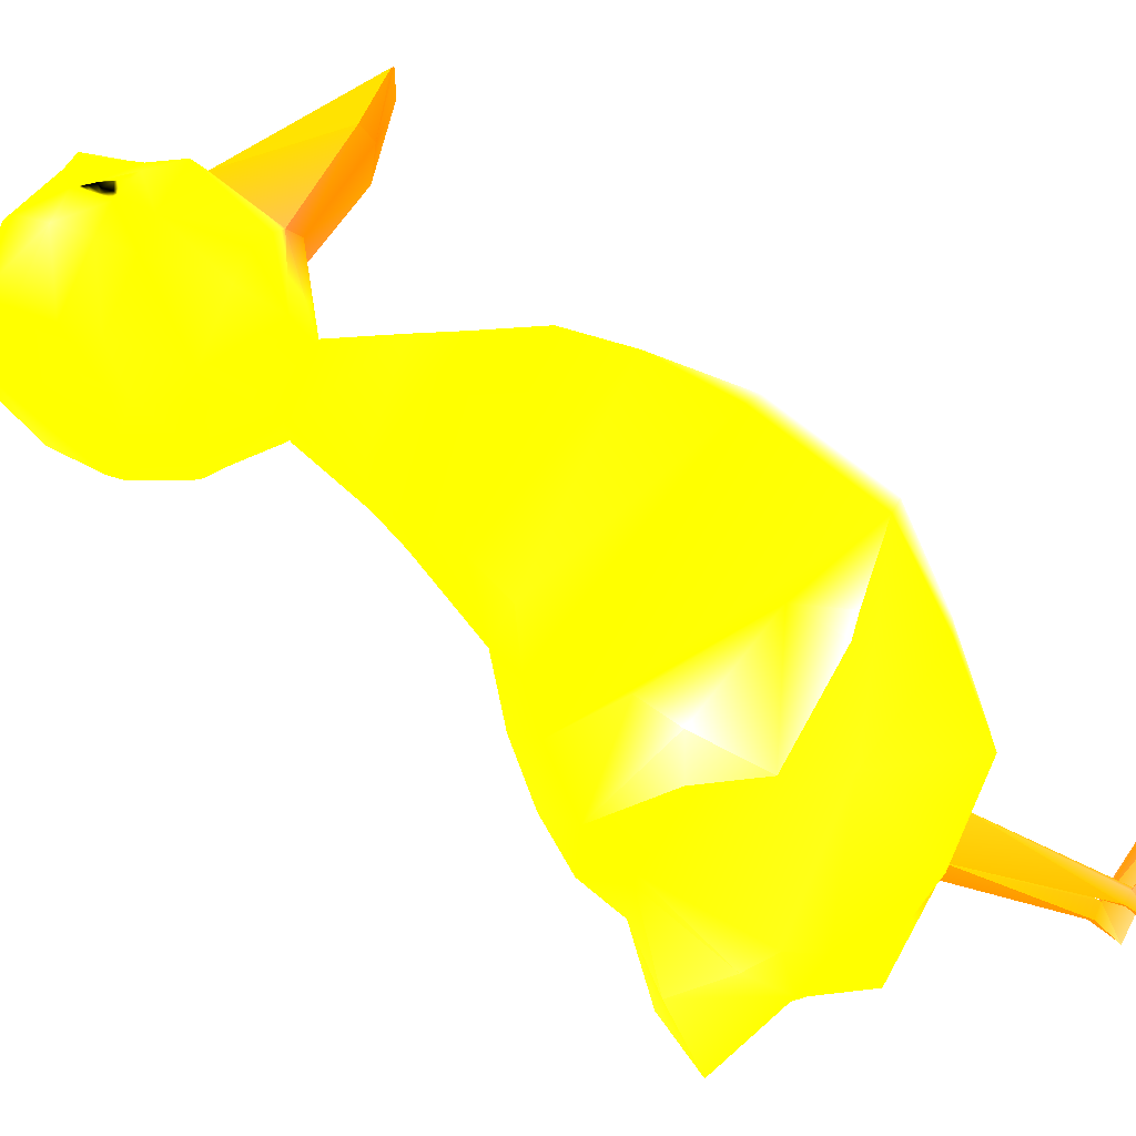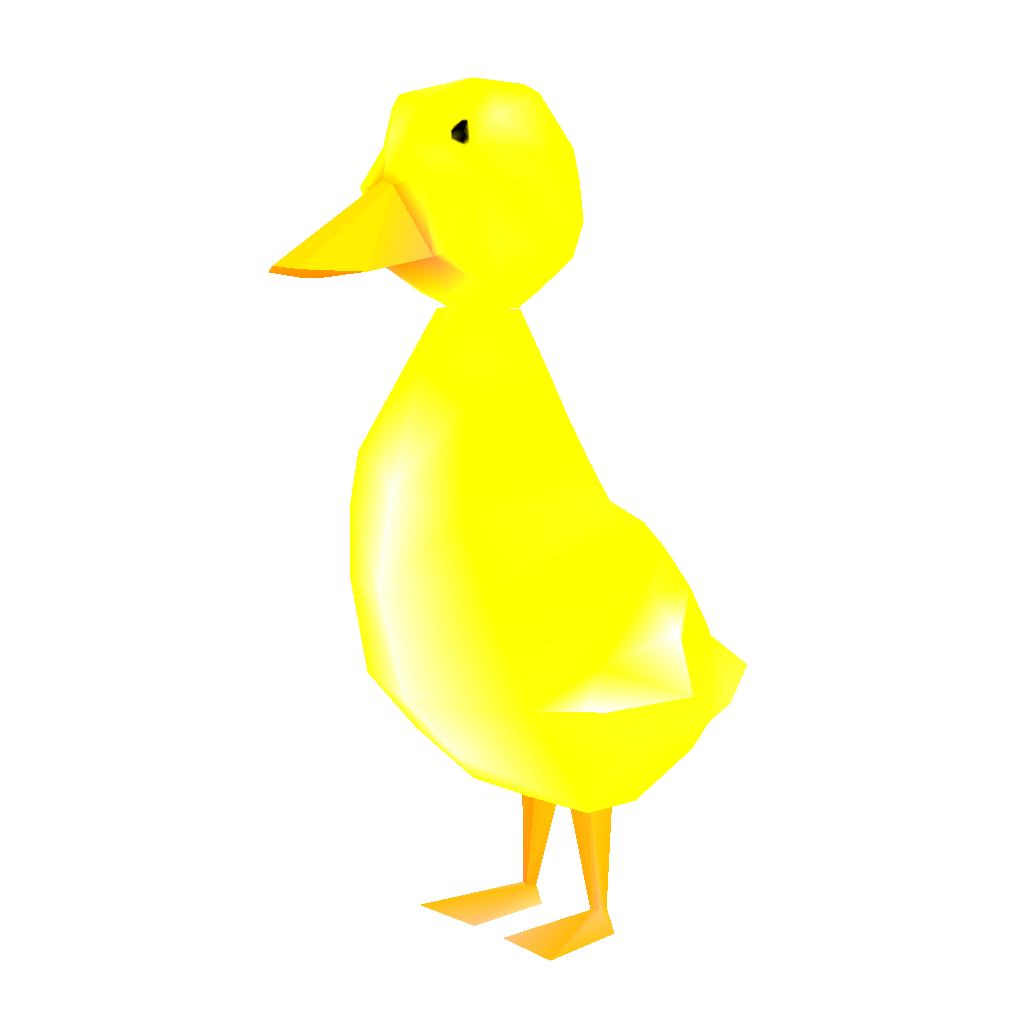
<metadata>
{"format":"obj","ext":"obj","renderer":"f3d","projection":"perspective","resolution":1024,"background":"white","views":[{"elev":79.9,"azim":-66.8,"up":"+Z"},{"elev":3.6,"azim":147.3,"up":"+Y"}]}
</metadata>
<code>
o Cube.001
v 0.4549 1.46 -1.292 0.9411 0.8392 0.0118
v 1.841 4.289 -1.327 0.9882 0.8627 0.0078
v -0.2763 1.453 -1.043 0.996 0.8627 0
v 0.167 4.376 -1.234 0.9411 0.8392 0.0431
v -0.01056 1.399 -0.2669 0.9411 0.8392 0.0235
v -0.01056 4.489 -0.2669 1 0.8666 0
v 0.4549 1.443 -0.2669 0.9411 0.8392 0.0039
v 1.989 4.489 -0.2669 0.9568 0.8706 0.6039
v -0.01056 4.489 -0.2669 1 0.8666 0
v 0.337 4.765 -1.117 0.9411 0.8392 0.0039
v 1.797 4.822 -1.236 1 0.8666 0
v 1.989 4.489 -0.2669 0.9568 0.8706 0.6039
v -0.01056 4.489 -0.2669 1 0.8666 0
v 0.3943 5.146 -0.8767 1 0.8666 0
v 1.618 5.304 -1.009 0.9411 0.8392 0
v 1.989 4.489 -0.2669 0.9568 0.8706 0.6039
v 0.5714 5.607 -0.2669 0.9411 0.8392 0.0039
v 0.5771 5.574 -0.8166 0.9843 0.8627 0.0039
v 1.496 5.662 -0.8244 0.9411 0.8392 0.0196
v 1.645 5.622 -0.2669 0.9411 0.8392 0
v 0.7343 6.196 -0.2669 1 0.8666 0.0078
v 0.7399 6.174 -0.5691 1 0.8666 0
v 1.302 6.191 -0.5691 0.9529 0.847 0
v 1.296 6.213 -0.2669 0.9411 0.8431 0.0588
v 1.418 2.561 -1.76 0.9411 0.8392 0.0196
v 1.86 2.521 -0.2669 0.9568 0.8666 0.5882
v 1.73 3.588 -1.55 0.9411 0.8392 0
v 2.126 3.556 -0.2669 0.9568 0.8706 0.6039
v -0.01056 2.171 -1.55 0.9411 0.8392 0.0549
v 0.9192 1.968 -1.646 0.9411 0.8392 0
v 1.302 1.955 -0.2669 0.9568 0.8706 0.6039
v -0.9743 1.892 -1.032 0.9411 0.8392 0
v -0.9743 1.61 -0.4436 1 0.8666 0
v -0.9743 1.485 -0.2669 0.9411 0.8392 0
v -1.084 2.161 -1.152 0.9411 0.8392 0.0549
v -1.258 1.964 -0.7054 0.9411 0.8392 0
v -1.258 1.982 -0.2669 1 0.8666 0
v -1.298 2.337 -1.22 0.9451 0.847 0.1843
v -1.601 2.685 -1.109 0.9451 0.8431 0.1294
v -1.894 2.26 -0.2669 0.9882 0.8588 0.0235
v -1.009 3.104 -1.234 0.9451 0.8392 0
v -1.061 3.087 -1.056 0.9411 0.8392 0
v -1.201 3.061 -0.2669 0.9411 0.8392 0.0471
v -0.5013 3.913 -1.191 0.9411 0.8392 0
v -0.8189 3.816 -0.2669 0.9411 0.8392 0.0353
v -0.8631 3.509 -1.123 0.9411 0.8392 0
v -1.092 3.447 -0.2669 0.9411 0.8392 0
v -0.1995 4.169 -1.259 0.996 0.8666 0
v -0.4471 4.178 -0.2669 0.996 0.8666 0.0157
v -0.09873 3.52 -1.568 0.9921 0.8666 0.098
v -0.2011 3.168 -1.832 0.9568 0.8706 0.6
v 0.6897 2.917 -1.814 1 0.8666 0
v -0.4614 3.044 -1.514 0.9568 0.8627 0.4745
v 0.8269 2.514 -1.758 0.9568 0.8706 0.5921
v -0.2582 2.588 -1.973 0.9451 0.8509 0.2941
v 0.6362 2.492 -1.812 0.9568 0.8706 0.6039
v 0.08933 1.457 -1.167 1 0.8666 0
v 0.2222 1.421 -0.2669 0.9411 0.8392 0.0078
v -0.1877 1.435 -0.7841 1 0.455 0
v -0.09913 1.417 -0.5255 1 0.4902 0.0039
v 0.7361 6.191 -0.5257 1 0.8666 0
v 1.298 6.206 -0.3676 0.9411 0.8392 0
v 0.1336 1.445 -0.8671 1 0.4863 0.0431
v 0.1779 1.433 -0.567 1 0.451 0
v -0.02271 0.4171 -0.9272 1 0.4392 0
v -0.01979 0.3867 -0.8426 1 0.4392 0
v 0.0721 0.4077 -0.9373 0.8666 0.451 0.2353
v 0.1033 0.3924 -0.8333 0.996 0.4392 0.0314
v -0.07257 0.1693 -0.9895 0.9921 0.4392 0.0667
v -0.09676 0.1762 -0.8538 1 0.5137 0.298
v 0.9923 0.1803 -1.467 1 0.4392 0.0275
v 0.9135 0.163 -0.5248 0.7843 0.4628 0.3019
v 1.236 8.306 -0.5237 0.9568 0.847 0
v 1.234 8.314 -0.2669 0.9411 0.8431 0.1882
v 0.6721 8.297 -0.2669 1 0.8666 0
v 0.6739 8.29 -0.5237 1 0.8666 0
v 0.7371 6.342 -0.8856 0.9411 0.8392 0.0039
v 1.299 6.358 -0.8856 1 0.8666 0
v 0.6749 8.174 -0.7907 0.9725 0.8509 0
v 1.237 8.191 -0.7907 0.9411 0.8392 0.0039
v 0.7368 6.692 -1.091 0.9607 0.847 0.0039
v 1.299 6.708 -1.091 1 0.8666 0.051
v 0.6746 7.898 -0.9688 0.9411 0.8392 0
v 1.237 7.914 -0.9688 0.949 0.8588 0.3216
v 1.817 6.624 -0.7774 0.8902 0.4392 0.1804
v 1.925 6.595 -0.2669 1 0.4392 0.0039
v 1.808 8.043 -0.522 1 0.8666 0
v 1.877 8.132 -0.2669 1 0.8666 0
v 1.738 6.663 -0.8838 1 0.8666 0.0157
v 1.614 7.825 -0.7889 1 0.9529 0
v 1.568 6.716 -1.021 1 0.8666 0
v 1.506 7.909 -0.9043 0.9843 0.9411 0
v 0.2269 6.604 -0.2669 0.9529 0.8431 0.0039
v 0.2867 6.638 -0.5726 0.9921 0.8627 0
v 0.2633 8.014 -0.2669 0.9451 0.8392 0
v 0.274 7.904 -0.5582 0.9411 0.8392 0
v 0.3594 6.654 -0.8876 1 0.8666 0
v 0.2997 7.691 -0.8006 1 0.8666 0
v 0.5235 6.668 -0.9963 0.949 0.8431 0
v 0.4308 7.294 -0.9709 0.9411 0.8392 0.0039
v 1.267 7.324 -1.029 1 0.8666 0
v 0.705 7.307 -1.029 0.9411 0.8392 0.0196
v 2.045 7.285 -0.4455 1 0.4941 0.0039
v 2.059 7.338 -0.2669 1 0.4941 0
v 1.979 7.333 -0.8354 1 0.8666 0.0039
v 1.537 7.333 -1.027 1 0.8666 0.0078
v 0.1059 7.054 -0.5653 0.9411 0.8392 0
v 0.05209 7.098 -0.2669 0.9411 0.8392 0
v 0.2072 7.001 -0.8432 1 0.8666 0
v 0.4262 6.994 -1.031 0.9411 0.8392 0.0118
v 2.568 6.46 -0.9047 0.996 0.4941 0.0039
v 2.676 6.431 -0.2669 1 0.4392 0
v 3.177 6.524 -0.2669 1 0.4941 0.0039
v 3.074 6.482 -0.5727 1 0.4941 0
v 1.252 7.619 -0.9987 0.9411 0.8392 0.0588
v 0.6898 7.602 -0.9987 0.9411 0.8392 0
v 1.927 7.664 -0.4838 1 0.8666 0
v 1.797 7.579 -0.8122 0.9058 0.8588 0.0745
v 1.521 7.621 -0.9656 1 0.9529 0
v 0.1374 7.463 -0.5617 1 0.8666 0
v 0.07322 7.525 -0.2669 0.9411 0.8392 0.1137
v 0.2453 7.422 -0.8219 1 0.8666 0
v 0.4285 7.144 -1.001 0.9411 0.8392 0.0039
v 1.968 7.735 -0.2669 0.996 0.8823 0.2314
v 1.66 7.693 -0.8533 0.2118 0.2039 0
v 1.612 7.777 -0.8662 0 0 0
v 1.591 7.763 -0.9173 0 0 0
v 1.562 7.813 -0.9134 0 0 0
v 1.691 7.666 -0.8438 1 0.9529 0
v 1.662 7.76 -0.795 0.9215 0.8784 0.0118
v 1.571 7.613 -0.9379 0.7137 0.6785 0
v 1.582 7.85 -0.8233 0.9568 0.9137 0
v 1.544 7.844 -0.9104 0 0 0
v 1.516 7.722 -0.9441 0.9607 0.9176 0
v 1.672 7.598 -0.8813 0.9725 0.9255 0.0196
v 1.727 7.672 -0.8034 1 0.9529 0
v 1.744 7.622 -0.8279 1 0.9529 0
v 1.544 7.88 -0.8638 1 0.9529 0
v 1.511 7.823 -0.9226 0.7137 0.6785 0
v 1.526 7.875 -0.9074 0.9882 0.9411 0
v 1.613 7.801 -0.8276 0.2314 0.2157 0
v 1.588 7.819 -0.8511 0 0 0
v 1.637 7.759 -0.8211 0 0 0
v 1.677 7.713 -0.8194 1 0.9529 0
v 1.563 7.847 -0.8669 0 0 0
v 1.736 7.647 -0.8156 1 0.9529 0
v 1.535 7.877 -0.8856 0.9882 0.9411 0
v 1.612 7.789 -0.8469 0.0078 0.0078 0
v 1.556 7.692 -0.9414 0.102 0.098 0
v 1.573 7.727 -0.9293 0 0 0
v 1.542 7.717 -0.9395 0.2627 0.2471 0
v 1.59 7.657 -0.9094 0 0 0
v 1.631 7.64 -0.8909 0.7137 0.6824 0
v 1.53 7.783 -0.9273 0.5294 0.5059 0
v 1.708 7.61 -0.8546 0.9568 0.9098 0.0275
v 1.518 7.849 -0.915 0.996 0.9529 0
v 0.4549 1.46 0.7578 0.9411 0.8392 0.0118
v 1.841 4.289 0.7928 0.9882 0.8627 0.0078
v -0.2763 1.453 0.5089 0.996 0.8627 0
v 0.167 4.376 0.7 0.9411 0.8392 0.0431
v 0.337 4.765 0.5832 0.9411 0.8392 0.0039
v 1.797 4.822 0.7022 1 0.8666 0
v 0.3943 5.146 0.3429 1 0.8666 0
v 1.618 5.304 0.4755 0.9411 0.8392 0
v 0.5771 5.574 0.2828 0.9843 0.8627 0.0039
v 1.496 5.662 0.2906 0.9411 0.8392 0.0196
v 0.7399 6.174 0.03533 1 0.8666 0
v 1.302 6.191 0.03533 0.9529 0.847 0
v 1.418 2.561 1.226 0.9411 0.8392 0.0196
v 1.73 3.588 1.016 0.9411 0.8392 0
v -0.01056 2.171 1.016 0.9411 0.8392 0.0549
v 0.9192 1.968 1.112 0.9411 0.8392 0
v -0.9743 1.892 0.4985 0.9411 0.8392 0
v -0.9743 1.61 -0.09021 1 0.8666 0
v -1.084 2.161 0.6186 0.9411 0.8392 0.0549
v -1.258 1.964 0.1716 0.9411 0.8392 0
v -1.298 2.337 0.6866 0.9451 0.847 0.1843
v -1.601 2.685 0.5748 0.9451 0.8431 0.1294
v -1.009 3.104 0.7004 0.9451 0.8392 0
v -1.061 3.087 0.5217 0.9411 0.8392 0
v -0.5013 3.913 0.6576 0.9411 0.8392 0
v -0.8631 3.509 0.5896 0.9411 0.8392 0
v -0.1995 4.169 0.7255 0.996 0.8666 0
v -0.09873 3.52 1.035 0.9921 0.8666 0.098
v -0.2011 3.168 1.298 0.9568 0.8706 0.6
v 0.6897 2.917 1.28 1 0.8666 0
v -0.4614 3.044 0.9805 0.9568 0.8627 0.4745
v 0.8269 2.514 1.224 0.9568 0.8706 0.5921
v -0.2582 2.588 1.439 0.9451 0.8509 0.2941
v 0.6362 2.492 1.278 0.9568 0.8706 0.6039
v 0.08933 1.457 0.6333 1 0.8666 0
v -0.1877 1.435 0.2503 1 0.455 0
v -0.09913 1.417 -0.008309 1 0.4902 0.0039
v 0.7361 6.191 -0.008114 1 0.8666 0
v 1.298 6.206 -0.1662 0.9411 0.8392 0
v 0.1336 1.445 0.3333 1 0.4863 0.0431
v 0.1779 1.433 0.03318 1 0.451 0
v -0.02271 0.4171 0.3934 1 0.4392 0
v -0.01979 0.3867 0.3088 1 0.4392 0
v 0.0721 0.4077 0.4035 0.8666 0.451 0.2353
v 0.1033 0.3924 0.2995 0.996 0.4392 0.0314
v -0.07257 0.1693 0.4557 0.9921 0.4392 0.0667
v -0.09676 0.1762 0.32 1 0.5137 0.298
v 0.9923 0.1803 0.9332 1 0.4392 0.0275
v 0.9135 0.163 -0.008978 0.7843 0.4628 0.3019
v 1.236 8.306 -0.0101 0.9568 0.847 0
v 0.6739 8.29 -0.0101 1 0.8666 0
v 0.7371 6.342 0.3518 0.9411 0.8392 0.0039
v 1.299 6.358 0.3518 1 0.8666 0
v 0.6749 8.174 0.2569 0.9725 0.8509 0
v 1.237 8.191 0.2569 0.9411 0.8392 0.0039
v 0.7368 6.692 0.557 0.9607 0.847 0.0039
v 1.299 6.708 0.557 1 0.8666 0.051
v 0.6746 7.898 0.435 0.9411 0.8392 0
v 1.237 7.914 0.435 0.949 0.8588 0.3216
v 1.817 6.624 0.2436 0.8902 0.4392 0.1804
v 1.808 8.043 -0.01183 1 0.8666 0
v 1.738 6.663 0.35 1 0.8666 0.0157
v 1.614 7.825 0.2551 1 0.9529 0
v 1.568 6.716 0.4873 1 0.8666 0
v 1.506 7.909 0.3704 0.9843 0.9411 0
v 0.2867 6.638 0.03877 0.9921 0.8627 0
v 0.274 7.904 0.02442 0.9411 0.8392 0
v 0.3594 6.654 0.3538 1 0.8666 0
v 0.2997 7.691 0.2667 1 0.8666 0
v 0.5235 6.668 0.4625 0.949 0.8431 0
v 0.4308 7.294 0.4371 0.9411 0.8392 0.0039
v 1.267 7.324 0.4948 1 0.8666 0
v 0.705 7.307 0.4948 0.9411 0.8392 0.0196
v 2.045 7.285 -0.08828 1 0.4941 0.0039
v 1.979 7.333 0.3016 1 0.8666 0.0039
v 1.537 7.333 0.4931 1 0.8666 0.0078
v 0.1059 7.054 0.03145 0.9411 0.8392 0
v 0.2072 7.001 0.3094 1 0.8666 0
v 0.4262 6.994 0.4968 0.9411 0.8392 0.0118
v 2.568 6.46 0.3709 0.996 0.4941 0.0039
v 3.074 6.482 0.03894 1 0.4941 0
v 1.252 7.619 0.4649 0.9411 0.8392 0.0588
v 0.6898 7.602 0.4649 0.9411 0.8392 0
v 1.927 7.664 -0.05005 1 0.8666 0
v 1.797 7.579 0.2784 0.9058 0.8588 0.0745
v 1.521 7.621 0.4318 1 0.9529 0
v 0.1374 7.463 0.02793 1 0.8666 0
v 0.2453 7.422 0.2881 1 0.8666 0
v 0.4285 7.144 0.4669 0.9411 0.8392 0.0039
v 1.66 7.693 0.3195 0.2118 0.2039 0
v 1.612 7.777 0.3324 0 0 0
v 1.591 7.763 0.3835 0 0 0
v 1.562 7.813 0.3796 0 0 0
v 1.691 7.666 0.31 1 0.9529 0
v 1.662 7.76 0.2612 0.9215 0.8784 0.0118
v 1.571 7.613 0.4041 0.7137 0.6785 0
v 1.582 7.85 0.2895 0.9568 0.9137 0
v 1.544 7.844 0.3766 0 0 0
v 1.516 7.722 0.4103 0.9607 0.9176 0
v 1.672 7.598 0.3475 0.9725 0.9255 0.0196
v 1.727 7.672 0.2696 1 0.9529 0
v 1.744 7.622 0.2941 1 0.9529 0
v 1.544 7.88 0.33 1 0.9529 0
v 1.511 7.823 0.3888 0.7137 0.6785 0
v 1.526 7.875 0.3736 0.9882 0.9411 0
v 1.613 7.801 0.2938 0.2314 0.2157 0
v 1.588 7.819 0.3173 0 0 0
v 1.637 7.759 0.2873 0 0 0
v 1.677 7.713 0.2856 1 0.9529 0
v 1.563 7.847 0.3331 0 0 0
v 1.736 7.647 0.2818 1 0.9529 0
v 1.535 7.877 0.3518 0.9882 0.9411 0
v 1.612 7.789 0.3131 0.0078 0.0078 0
v 1.556 7.692 0.4076 0.102 0.098 0
v 1.573 7.727 0.3955 0 0 0
v 1.542 7.717 0.4057 0.2627 0.2471 0
v 1.59 7.657 0.3756 0 0 0
v 1.631 7.64 0.3571 0.7137 0.6824 0
v 1.53 7.783 0.3935 0.5294 0.5059 0
v 1.708 7.61 0.3208 0.9568 0.9098 0.0275
v 1.518 7.849 0.3812 0.996 0.9529 0
f 2 10 11
f 15 18 19
f 10 15 11
f 19 22 23
f 80 92 84
f 3 32 29
f 36 38 35
f 32 36 35
f 29 57 3
f 38 42 41
f 46 54 25
f 48 27 44
f 27 4 2
f 27 25 44
f 29 32 35
f 29 25 30
f 46 25 41
f 41 42 46
f 52 51 50
f 44 52 50
f 46 50 51
f 53 56 54
f 52 54 56
f 52 55 51
f 51 53 46
f 3 63 59
f 5 64 58
f 63 68 67
f 45 46 47
f 43 39 40
f 47 42 43
f 40 36 37
f 37 33 34
f 49 44 45
f 33 3 59
f 7 58 64
f 31 25 26
f 28 2 8
f 26 27 28
f 14 17 18
f 62 24 20
f 6 10 4
f 11 16 12
f 13 48 49
f 15 20 16
f 2 12 8
f 31 1 30
f 68 70 72
f 60 68 64
f 60 65 66
f 63 65 59
f 69 72 70
f 66 69 70
f 67 69 65
f 68 71 67
f 76 74 73
f 76 95 75
f 77 94 97
f 79 84 83
f 78 91 89
f 62 77 78
f 76 80 79
f 116 84 115
f 80 87 90
f 78 81 82
f 81 110 102
f 124 87 88
f 85 105 103
f 89 106 105
f 84 139 134
f 62 86 24
f 78 85 62
f 74 87 73
f 120 98 122
f 121 96 120
f 122 100 123
f 77 99 81
f 79 96 76
f 83 98 79
f 61 93 94
f 97 110 99
f 93 107 94
f 94 109 97
f 82 106 91
f 106 131 135
f 117 105 118
f 86 111 112
f 102 123 116
f 81 101 82
f 112 114 113
f 103 111 85
f 103 113 114
f 116 100 83
f 117 90 87
f 143 126 148
f 109 123 110
f 108 120 107
f 107 122 109
f 101 119 106
f 104 117 124
f 102 115 101
f 126 127 128
f 125 153 152
f 151 127 150
f 128 145 142
f 17 22 18
f 9 14 10
f 17 21 22
f 14 13 17
f 9 13 14
f 13 4 48
f 49 48 44
f 45 44 46
f 47 46 42
f 43 42 39
f 40 39 36
f 37 36 33
f 36 39 38
f 32 33 36
f 3 33 32
f 38 41 35
f 41 29 35
f 30 1 29
f 29 41 25
f 59 60 33
f 60 5 34
f 33 60 34
f 3 57 63
f 64 63 1
f 63 57 1
f 1 7 64
f 5 60 64
f 63 67 65
f 60 59 65
f 63 64 68
f 60 66 68
f 68 72 71
f 68 66 70
f 67 71 69
f 69 71 72
f 31 7 1
f 31 30 25
f 26 25 27
f 28 27 2
f 15 19 20
f 20 19 23
f 21 61 62
f 19 18 22
f 15 14 18
f 10 14 15
f 2 4 10
f 44 25 52
f 46 44 50
f 52 56 55
f 51 55 53
f 46 53 54
f 53 55 56
f 23 62 20
f 62 85 86
f 62 61 77
f 78 89 85
f 77 61 94
f 61 21 93
f 77 97 99
f 78 77 81
f 78 82 91
f 103 114 111
f 85 89 105
f 89 91 106
f 82 101 106
f 81 102 101
f 81 99 110
f 97 109 110
f 94 107 109
f 93 108 107
f 108 121 120
f 107 120 122
f 109 122 123
f 102 110 123
f 102 116 115
f 101 115 119
f 118 105 106
f 103 104 113
f 117 103 105
f 104 103 117
f 124 117 87
f 117 136 130
f 142 126 128
f 144 125 143
f 126 125 127
f 154 128 151
f 150 125 152
f 122 98 100
f 116 123 100
f 120 96 98
f 121 95 96
f 76 96 95
f 79 98 96
f 83 100 98
f 79 80 84
f 76 73 80
f 76 75 74
f 74 88 87
f 80 73 87
f 80 132 138
f 86 85 111
f 112 111 114
f 62 23 22
f 62 22 21
f 145 138 132
f 144 136 146
f 129 155 153
f 133 147 145
f 154 139 156
f 146 118 137
f 155 118 135
f 147 92 138
f 156 92 140
f 129 146 137
f 130 143 90
f 141 142 90
f 142 132 90
f 143 141 90
f 133 156 140
f 153 135 131
f 149 152 119
f 134 151 119
f 151 149 119
f 152 131 119
f 158 162 161
f 164 166 165
f 161 162 164
f 166 168 167
f 211 215 221
f 159 171 173
f 176 175 177
f 173 175 176
f 191 171 159
f 177 180 178
f 182 169 188
f 170 183 181
f 170 158 160
f 170 181 169
f 171 175 173
f 171 172 169
f 182 179 169
f 179 182 180
f 186 184 185
f 181 184 186
f 182 185 184
f 187 188 190
f 186 188 169
f 186 185 189
f 185 182 187
f 159 192 196
f 5 58 197
f 196 200 201
f 45 47 182
f 43 40 178
f 47 43 180
f 40 37 176
f 37 34 174
f 49 45 181
f 174 192 159
f 7 197 58
f 31 26 169
f 28 8 158
f 26 28 170
f 163 165 17
f 195 20 24
f 6 161 9
f 162 16 164
f 13 49 183
f 164 16 20
f 158 12 162
f 31 172 157
f 201 205 203
f 193 197 201
f 193 199 198
f 196 192 198
f 202 203 205
f 199 202 198
f 200 198 202
f 201 200 204
f 207 206 74
f 207 75 95
f 208 224 222
f 210 214 215
f 209 218 220
f 195 209 208
f 207 210 211
f 215 239 238
f 211 219 217
f 209 213 212
f 212 229 235
f 124 88 217
f 216 230 231
f 218 231 232
f 255 221 215
f 195 24 86
f 209 195 216
f 74 206 217
f 243 244 225
f 121 243 223
f 244 245 227
f 208 212 226
f 210 207 223
f 214 210 225
f 194 222 93
f 224 226 235
f 93 222 233
f 222 224 234
f 213 220 232
f 256 252 232
f 240 241 231
f 86 112 236
f 229 239 245
f 212 213 228
f 112 113 237
f 230 216 236
f 230 237 113
f 239 214 227
f 240 217 219
f 264 247 246
f 234 235 245
f 108 233 243
f 233 234 244
f 228 232 242
f 104 124 240
f 229 228 238
f 247 249 248
f 274 246 273
f 272 248 249
f 266 249 263
f 17 165 167
f 9 161 163
f 17 167 21
f 163 17 13
f 9 163 13
f 13 183 160
f 49 181 183
f 45 182 181
f 47 180 182
f 43 178 180
f 40 176 178
f 37 174 176
f 176 177 178
f 173 176 174
f 159 173 174
f 177 175 179
f 179 175 171
f 172 171 157
f 171 169 179
f 192 174 193
f 193 34 5
f 174 34 193
f 159 196 191
f 197 157 196
f 196 157 191
f 157 197 7
f 5 197 193
f 196 198 200
f 193 198 192
f 196 201 197
f 193 201 199
f 201 204 205
f 201 203 199
f 200 202 204
f 202 205 204
f 31 157 7
f 31 169 172
f 26 170 169
f 28 158 170
f 164 20 166
f 20 168 166
f 21 195 194
f 166 167 165
f 164 165 163
f 161 164 163
f 158 161 160
f 181 186 169
f 182 184 181
f 186 189 190
f 185 187 189
f 182 188 187
f 187 190 189
f 168 20 195
f 195 86 216
f 195 208 194
f 209 216 218
f 208 222 194
f 194 93 21
f 208 226 224
f 209 212 208
f 209 220 213
f 230 236 237
f 216 231 218
f 218 232 220
f 213 232 228
f 212 228 229
f 212 235 226
f 224 235 234
f 222 234 233
f 93 233 108
f 108 243 121
f 233 244 243
f 234 245 244
f 229 245 235
f 229 238 239
f 228 242 238
f 241 232 231
f 230 113 104
f 240 231 230
f 104 240 230
f 124 217 240
f 219 251 241
f 263 247 269
f 246 265 264
f 247 248 246
f 249 275 272
f 246 271 273
f 244 227 225
f 239 227 245
f 243 225 223
f 121 223 95
f 207 95 223
f 210 223 225
f 214 225 227
f 210 215 211
f 207 211 206
f 207 74 75
f 74 217 88
f 211 217 206
f 221 259 219
f 86 236 216
f 112 237 236
f 195 167 168
f 195 21 167
f 259 266 253
f 265 257 251
f 276 250 274
f 268 254 266
f 275 260 255
f 241 267 258
f 241 276 256
f 221 268 259
f 221 277 261
f 250 267 265
f 264 251 219
f 263 262 219
f 253 263 219
f 262 264 219
f 254 277 275
f 256 274 252
f 273 270 242
f 272 255 242
f 270 272 242
f 252 273 242
f 29 1 57
f 38 39 42
f 48 4 27
f 52 25 54
f 6 9 10
f 11 15 16
f 2 11 12
f 66 65 69
f 116 83 84
f 119 115 84
f 84 92 139
f 134 119 84
f 135 118 106
f 106 119 131
f 143 125 126
f 125 129 153
f 151 128 127
f 128 133 145
f 117 118 136
f 130 90 117
f 142 148 126
f 144 129 125
f 154 133 128
f 150 127 125
f 80 90 132
f 138 92 80
f 145 147 138
f 144 130 136
f 129 137 155
f 133 140 147
f 154 134 139
f 146 136 118
f 155 137 118
f 147 140 92
f 156 139 92
f 129 144 146
f 130 144 143
f 141 148 142
f 142 145 132
f 143 148 141
f 133 154 156
f 153 155 135
f 149 150 152
f 134 154 151
f 151 150 149
f 152 153 131
f 191 157 171
f 177 179 180
f 170 160 183
f 186 190 188
f 6 160 161
f 162 12 16
f 158 8 12
f 199 203 202
f 215 214 239
f 215 238 242
f 255 260 221
f 215 242 255
f 232 241 256
f 252 242 232
f 264 269 247
f 274 250 246
f 272 271 248
f 266 254 249
f 241 240 219
f 251 257 241
f 263 249 247
f 246 250 265
f 249 254 275
f 246 248 271
f 219 211 221
f 259 253 219
f 259 268 266
f 265 267 257
f 276 258 250
f 268 261 254
f 275 277 260
f 241 257 267
f 241 258 276
f 221 261 268
f 221 260 277
f 250 258 267
f 264 265 251
f 263 269 262
f 253 266 263
f 262 269 264
f 254 261 277
f 256 276 274
f 273 271 270
f 272 275 255
f 270 271 272
f 252 274 273

</code>
